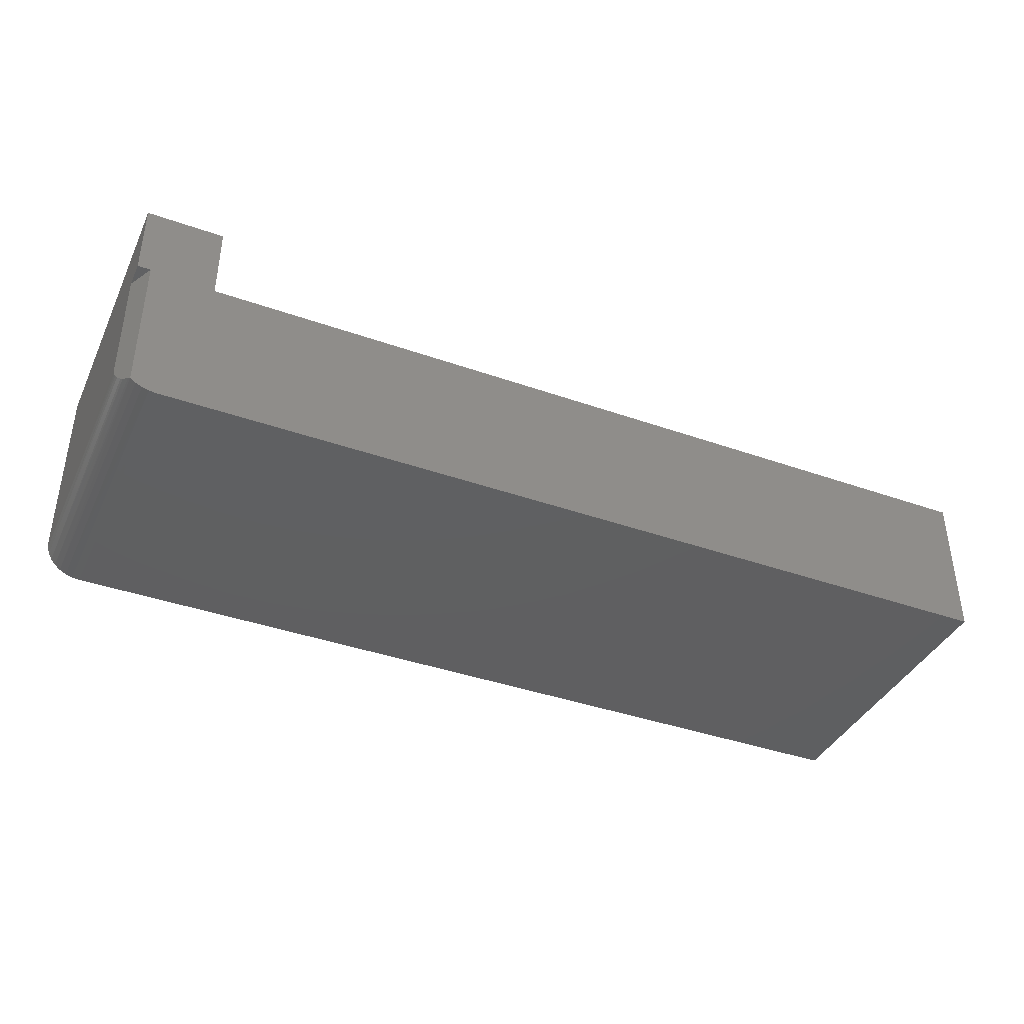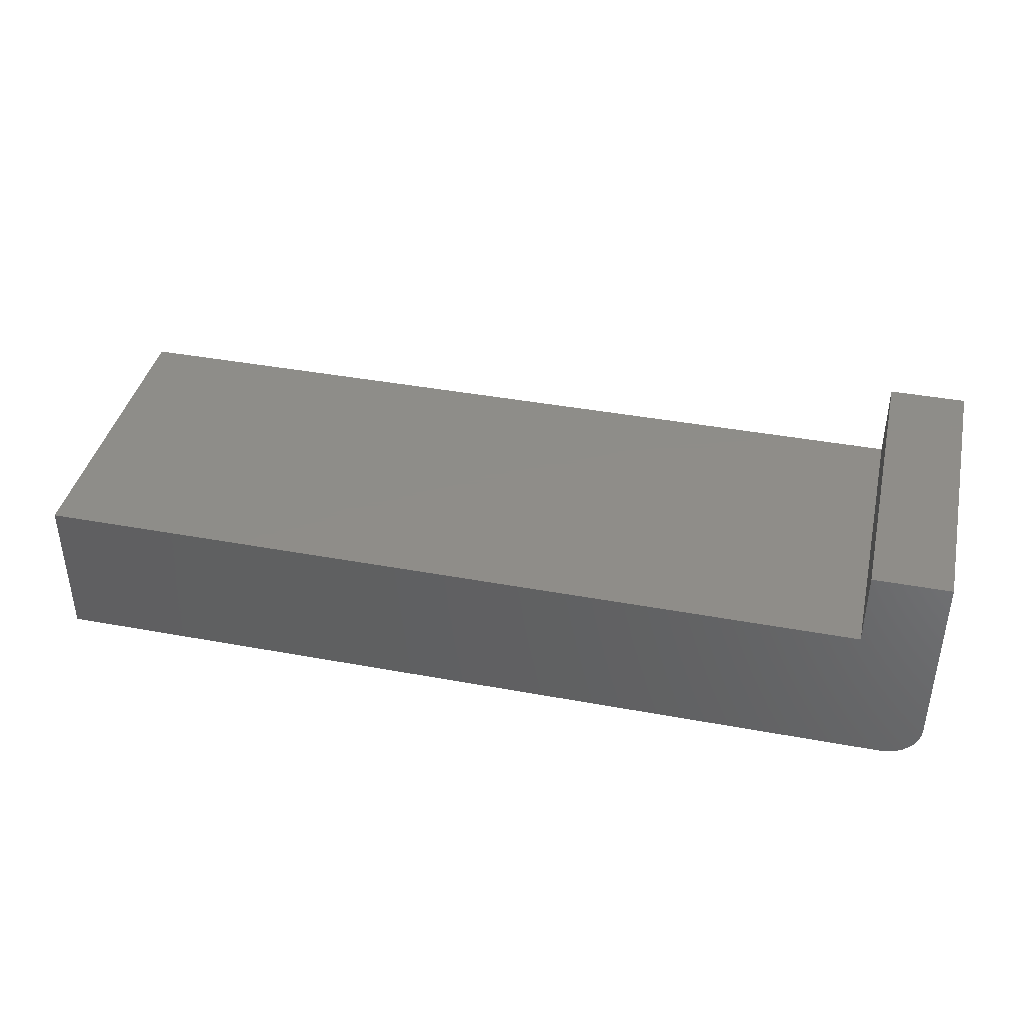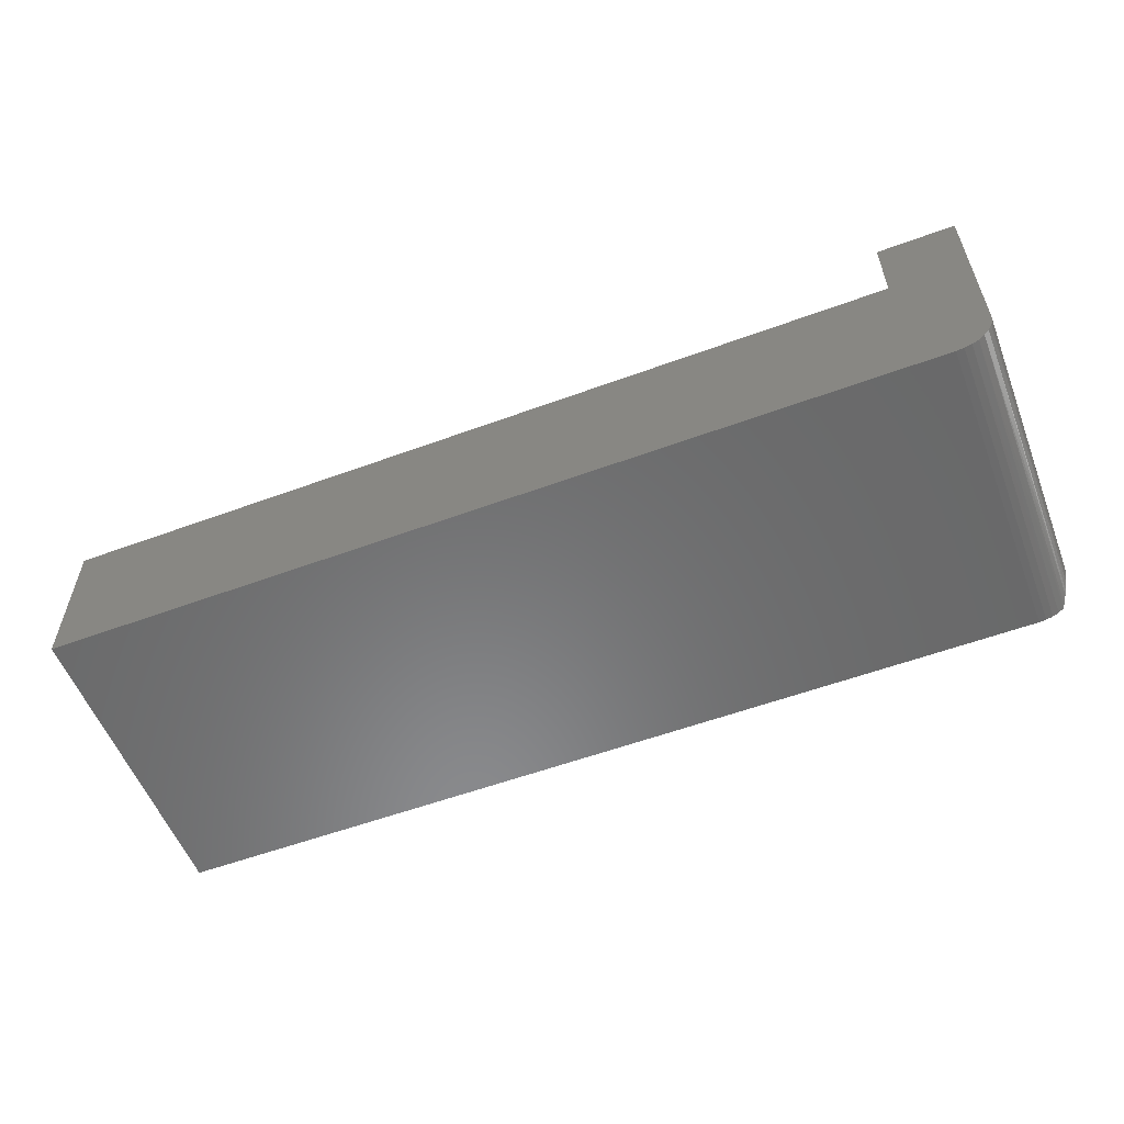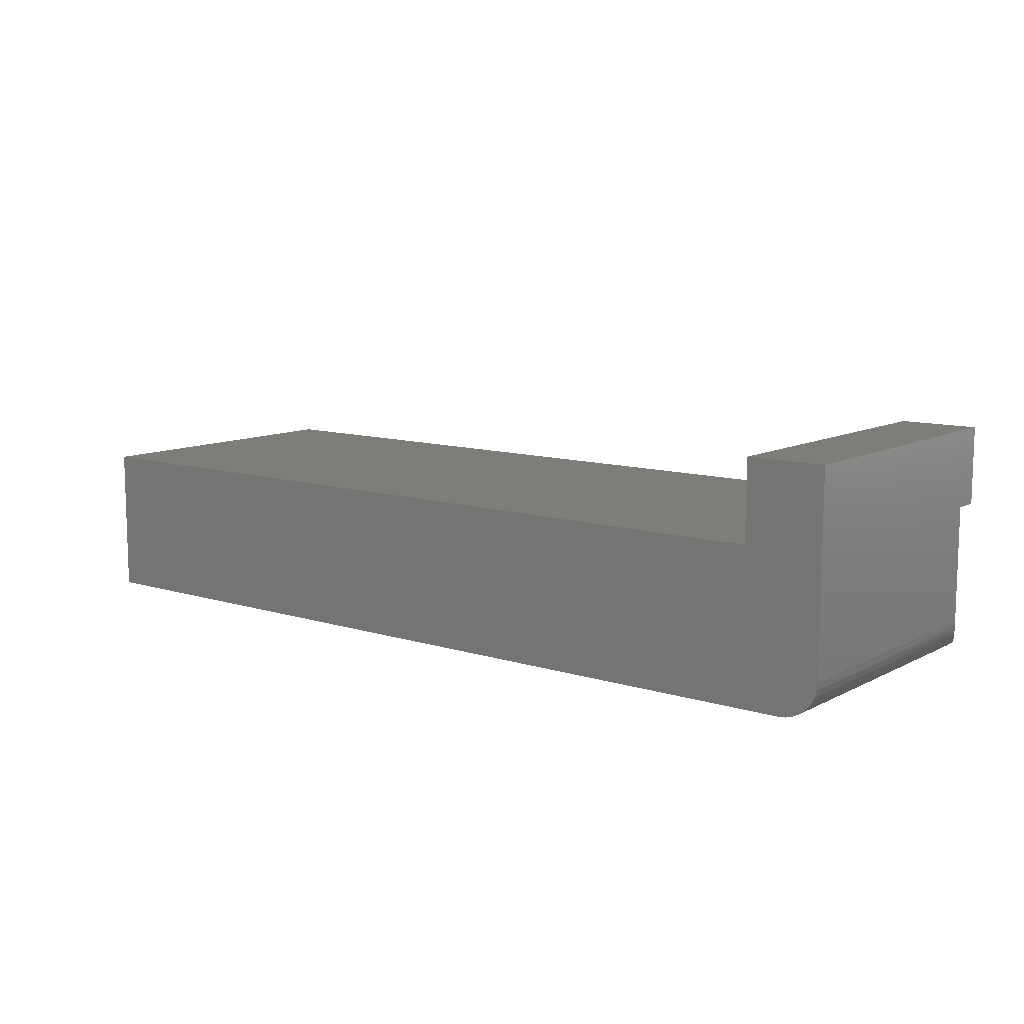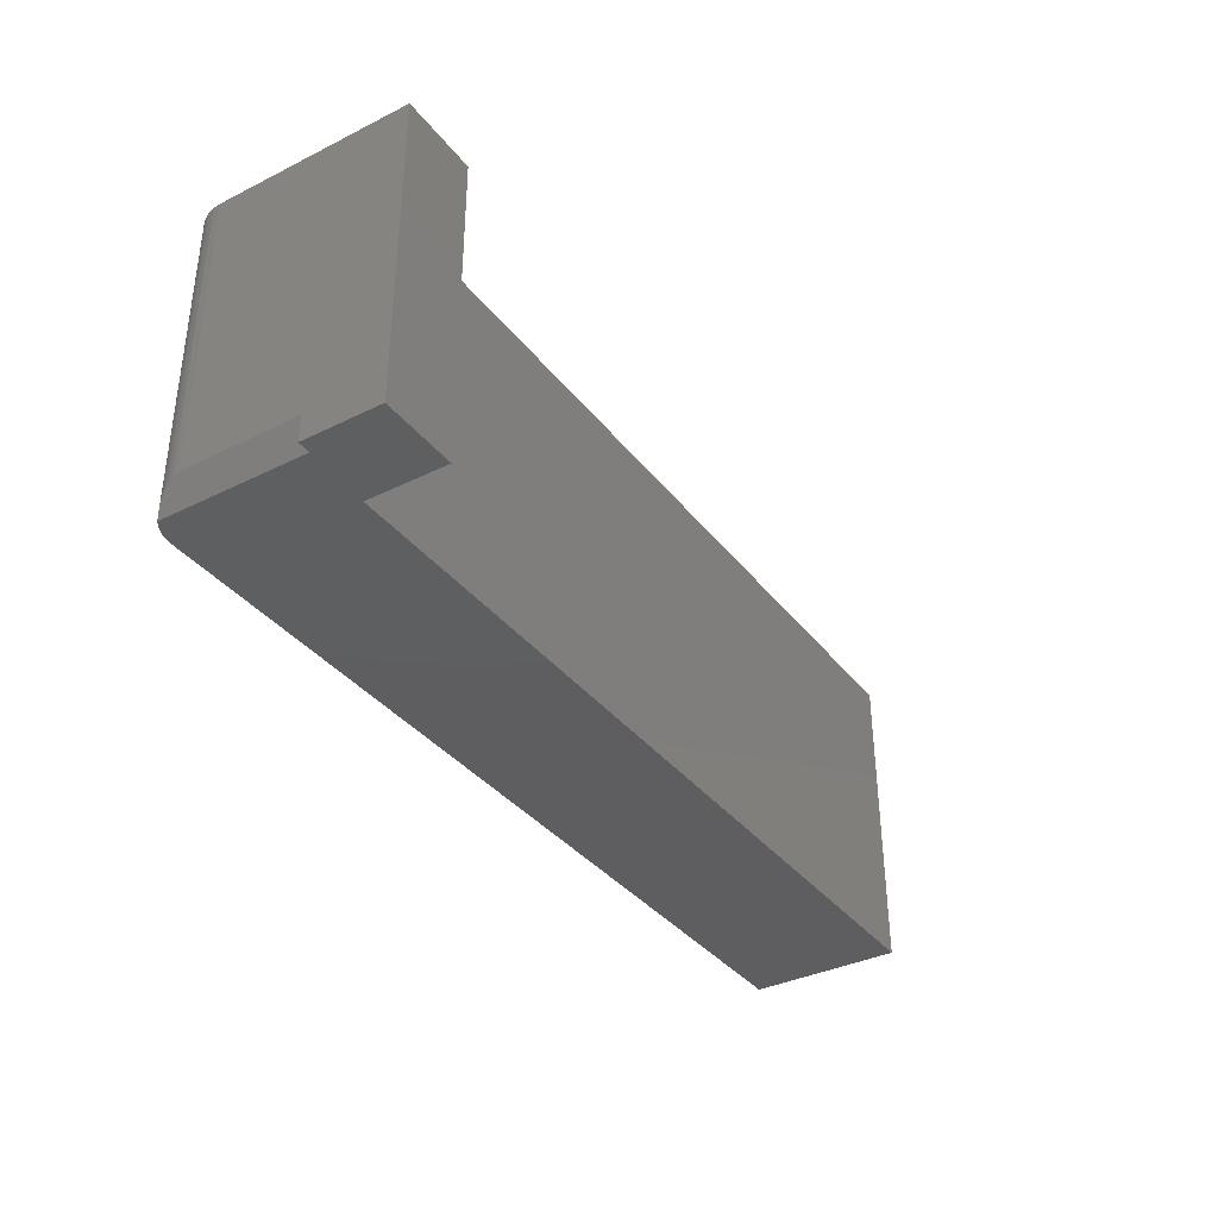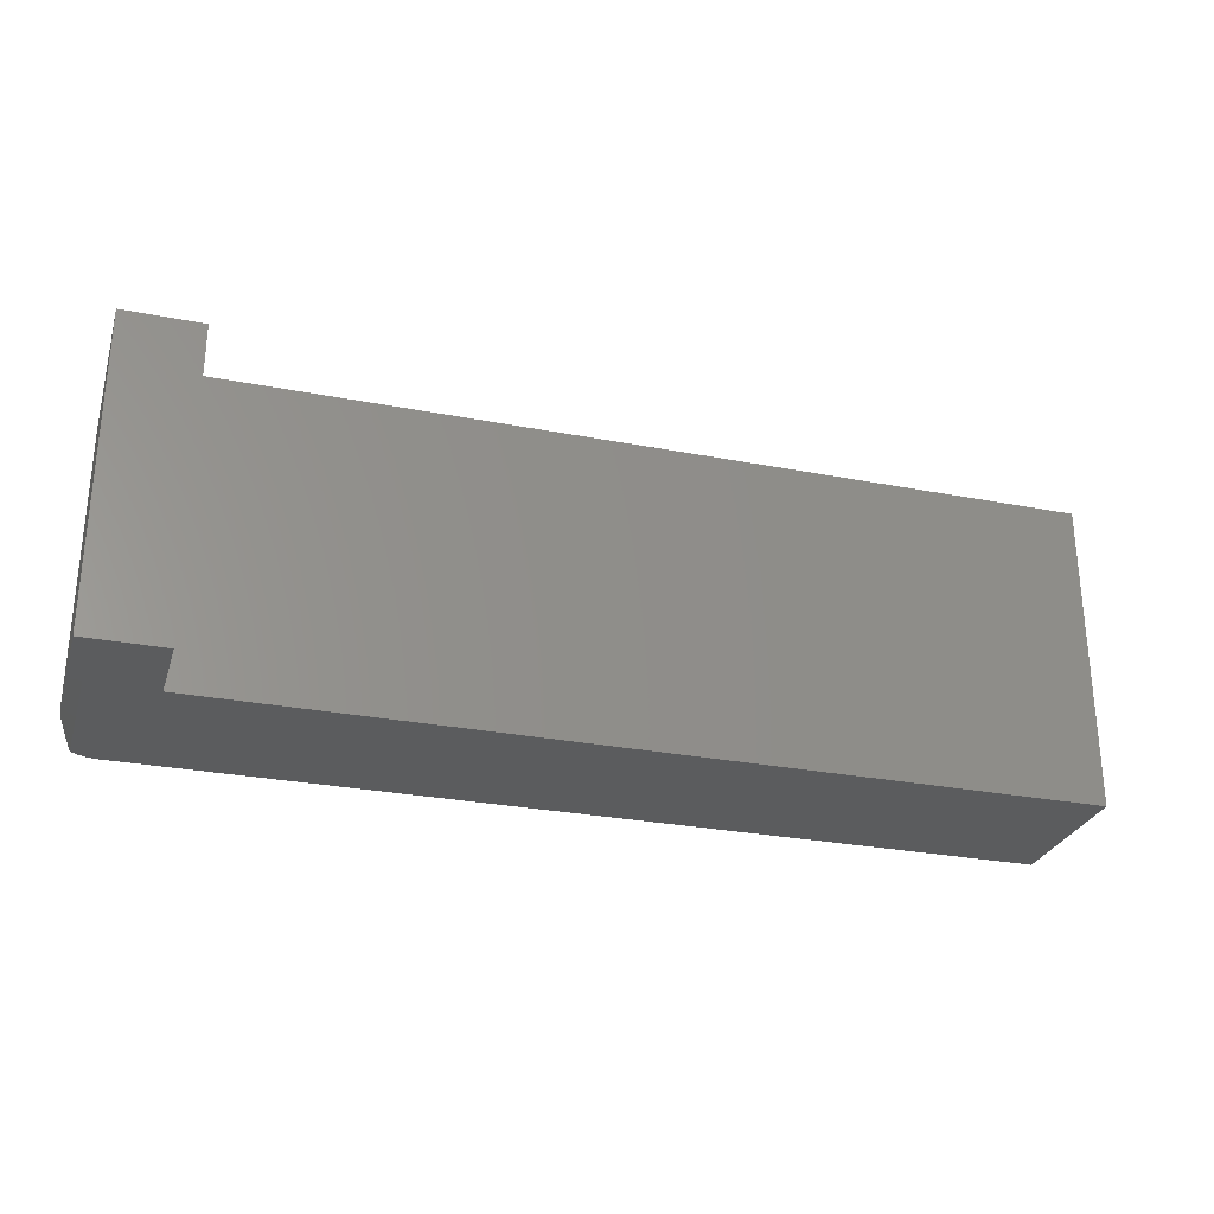
<metadata>
{"format":"stl","ext":"stl","renderer":"f3d","projection":"perspective","resolution":1024,"background":"white","views":[{"elev":-39.5,"azim":-23.7,"up":"+Z"},{"elev":40.3,"azim":-167.2,"up":"+Z"},{"elev":-56.2,"azim":-158.9,"up":"+Z"},{"elev":10.4,"azim":-141.8,"up":"+Z"},{"elev":-36.2,"azim":-57.1,"up":"+Y"},{"elev":-28.1,"azim":-16.4,"up":"+Y"}]}
</metadata>
<code>
# stl→obj: 38 verts, 72 faces
v -0.5625 -0.3438 -0.04688
v -0.5616 2.194e-18 -0.05602
v -0.5624 -0.344 -0.0506
v -0.5625 2.602e-18 -0.04688
v -0.5336 3.411e-18 -0.09018
v -0.54 -0.375 -0.0869
v -0.5417 2.751e-18 -0.08585
v -0.5488 2.286e-18 -0.08002
v -0.5489 -0.371 -0.07994
v -0.5532 -0.3624 -0.07495
v -0.5546 2.034e-18 -0.07292
v -0.5552 -0.3584 -0.072
v -0.5585 -0.3518 -0.0659
v -0.5589 2.002e-18 -0.06481
v -0.5602 -0.3483 -0.06127
v -0.5612 -0.3464 -0.05788
v -0.5619 -0.3449 -0.05422
v -0.5469 -0.375 -0.08181
v -0.5156 5.204e-18 -0.09375
v -0.5156 -0.375 -0.09375
v -0.5248 4.239e-18 -0.09285
v -0.5241 -0.375 -0.09297
v -0.5324 -0.375 -0.09066
v 0.5625 1.249e-16 -0.09375
v 0.5625 -0.375 -0.09375
v -0.4688 -0.375 0.09079
v -0.5469 -0.375 0.09375
v -0.4688 -0.375 0.09375
v 0.5625 -0.375 0.09079
v -0.5625 -0.375 0.1875
v -0.5625 -0.375 0.09375
v -0.4688 -0.375 0.1875
v 0.5625 1.351e-16 0.09079
v -0.4688 2.065e-17 0.09079
v -0.5625 1.561e-17 0.1875
v -0.4688 2.602e-17 0.1875
v -0.4688 2.082e-17 0.09375
v -0.5625 -0.3438 0.09375
f 1 2 3
f 1 4 2
f 5 6 7
f 8 9 10
f 8 10 11
f 10 12 11
f 11 12 13
f 11 13 14
f 14 13 15
f 14 15 16
f 14 16 2
f 16 17 2
f 2 17 3
f 18 9 8
f 18 8 7
f 18 7 6
f 19 20 21
f 21 20 22
f 21 22 5
f 5 22 23
f 5 23 6
f 19 24 20
f 20 24 25
f 26 27 18
f 26 28 27
f 22 6 23
f 18 6 22
f 18 22 20
f 18 20 25
f 18 25 29
f 18 29 26
f 30 31 32
f 32 31 27
f 32 27 28
f 11 14 8
f 33 24 2
f 33 2 4
f 33 4 34
f 35 36 37
f 35 37 34
f 35 34 4
f 2 24 19
f 2 19 21
f 2 21 5
f 2 5 7
f 2 7 8
f 2 8 14
f 24 33 25
f 25 33 29
f 34 37 26
f 26 37 28
f 29 33 26
f 26 33 34
f 38 31 30
f 38 30 35
f 38 35 4
f 38 4 1
f 36 35 32
f 32 35 30
f 27 31 38
f 3 17 1
f 12 16 15
f 15 13 12
f 27 38 1
f 27 1 17
f 27 17 18
f 17 16 12
f 17 12 10
f 17 10 9
f 17 9 18
f 37 36 28
f 28 36 32

</code>
